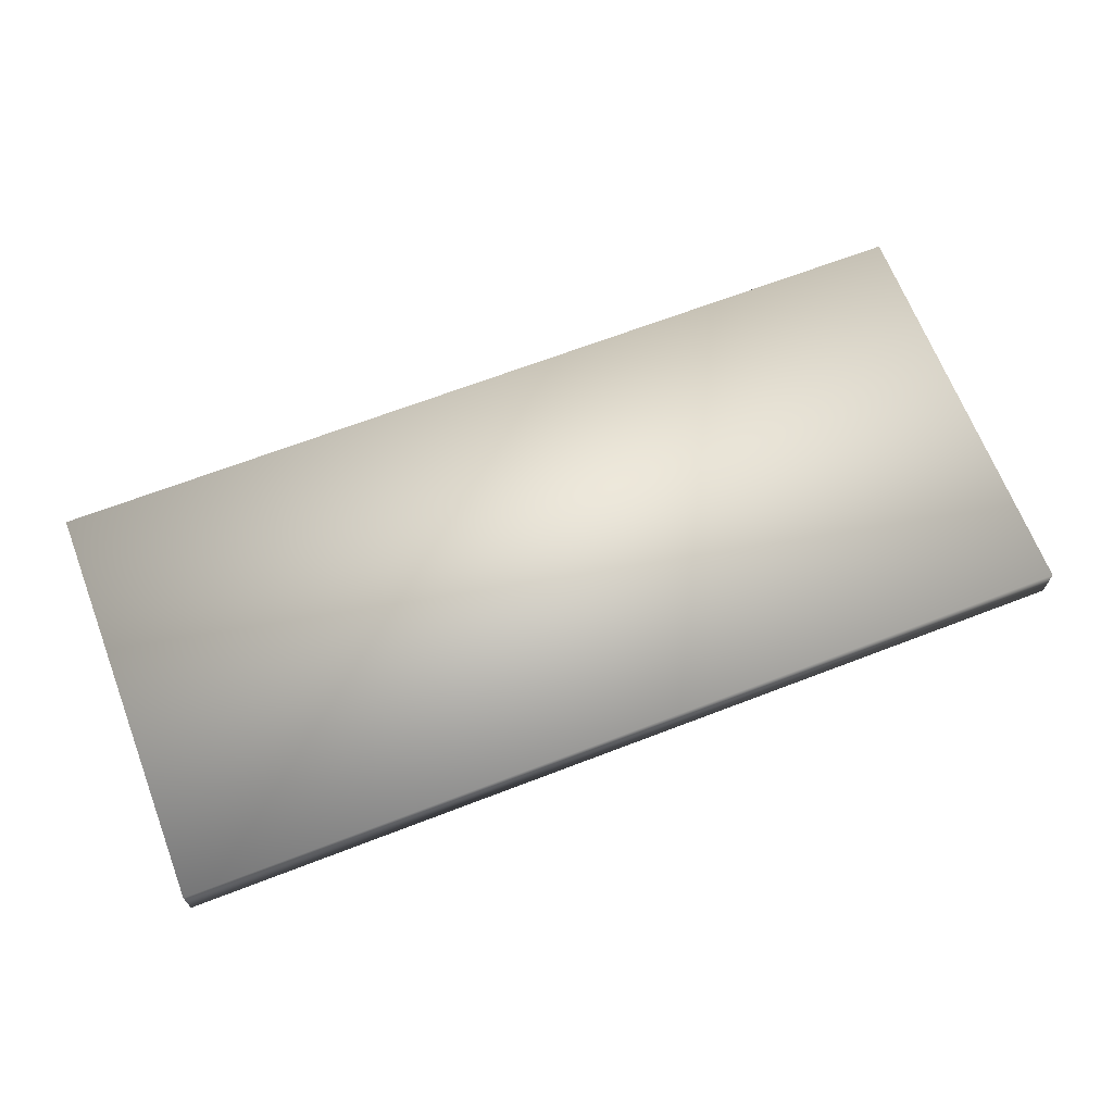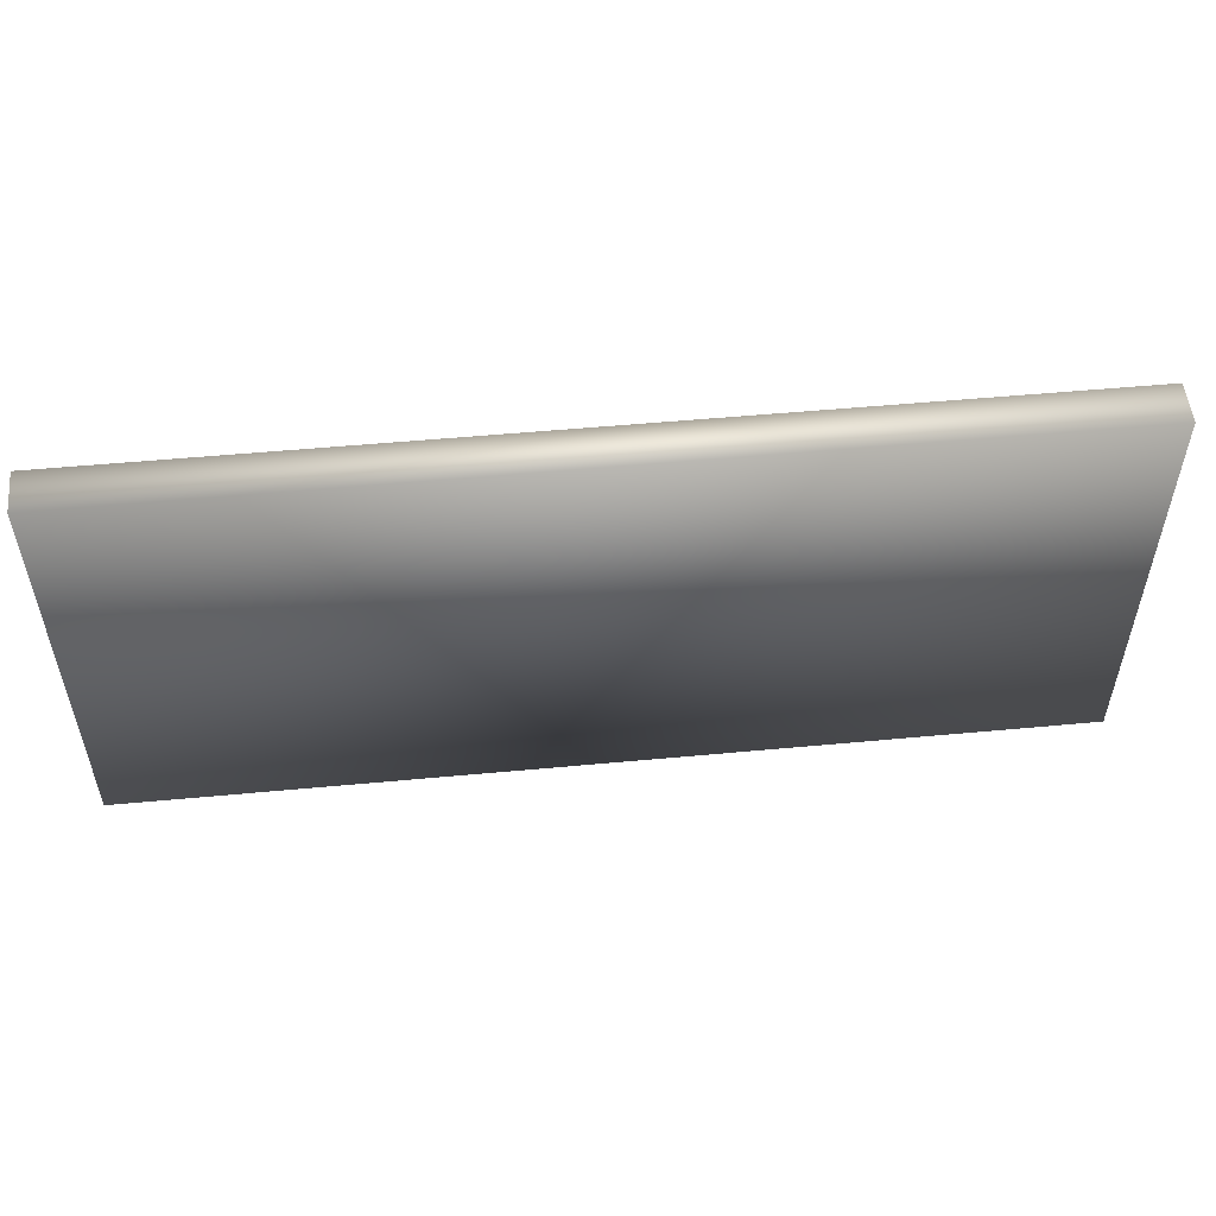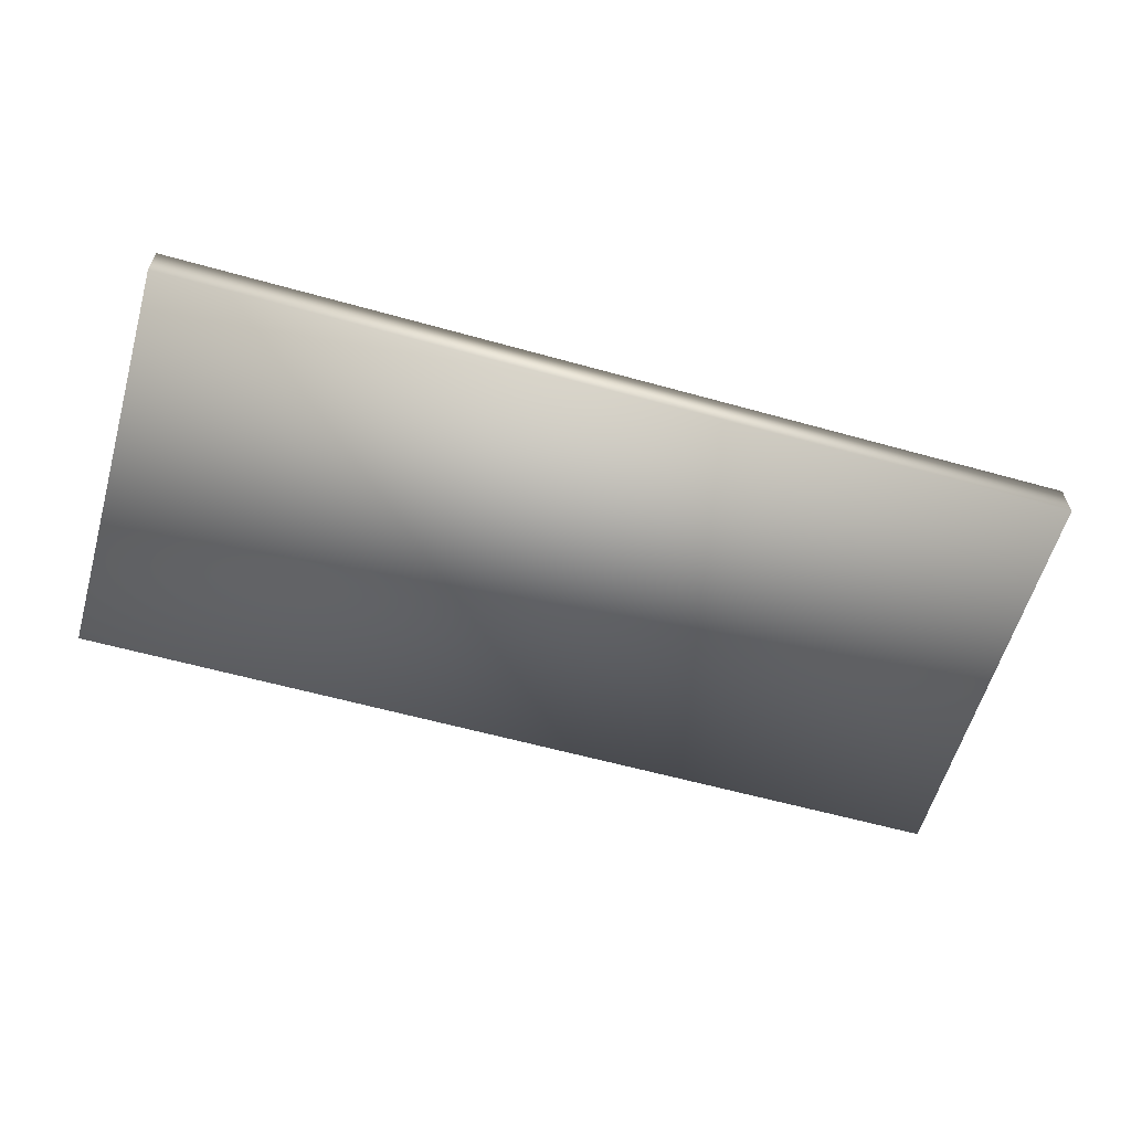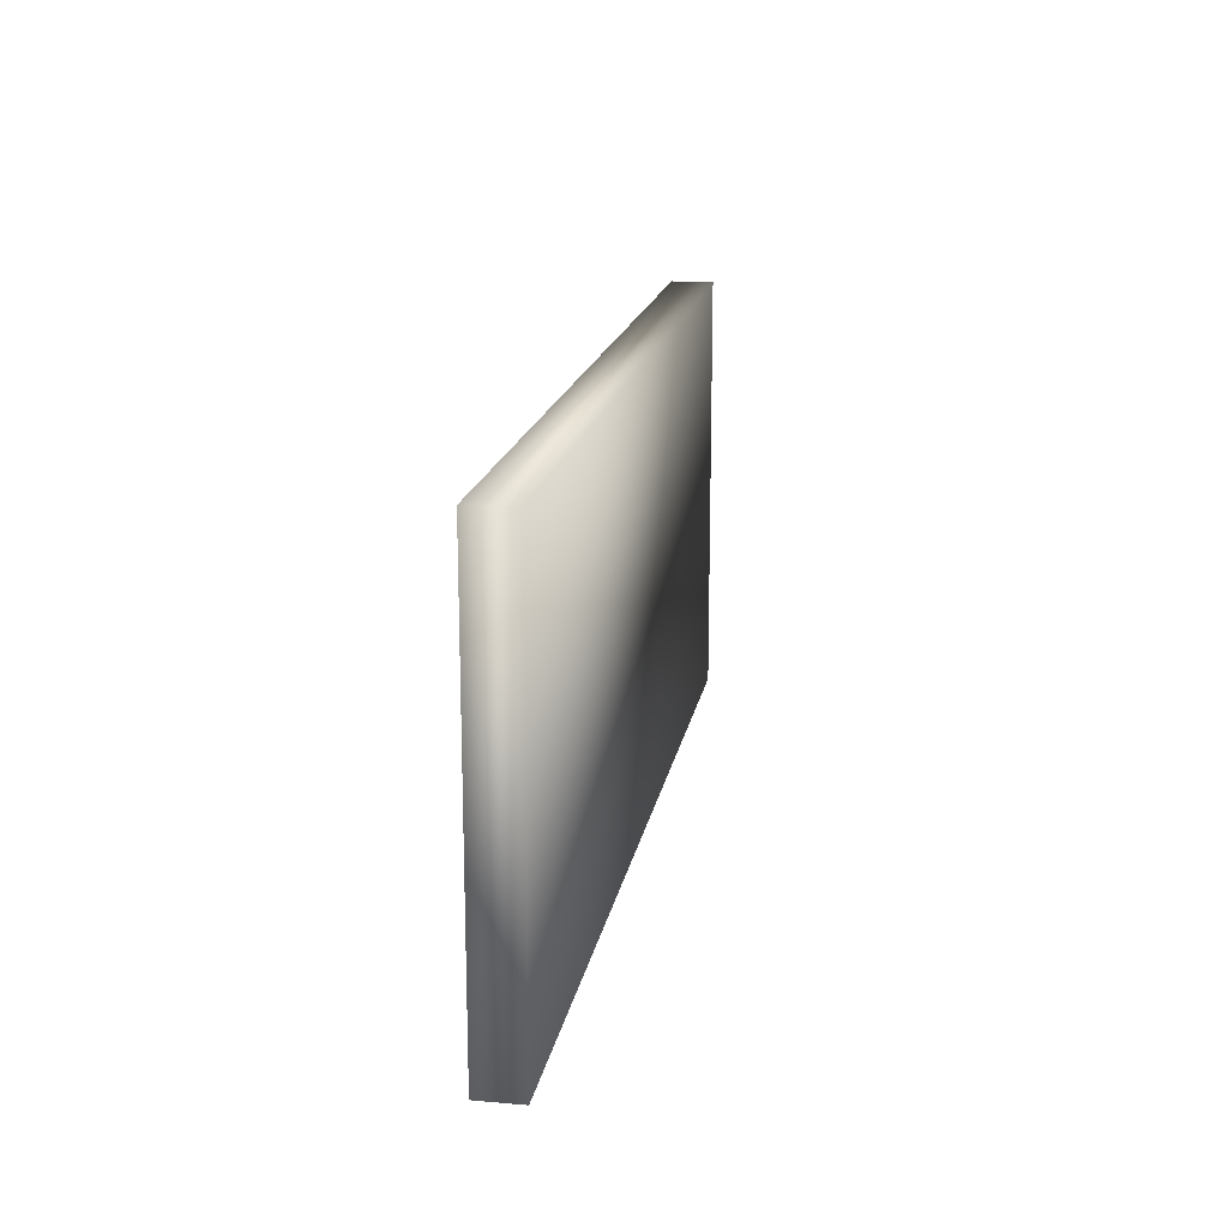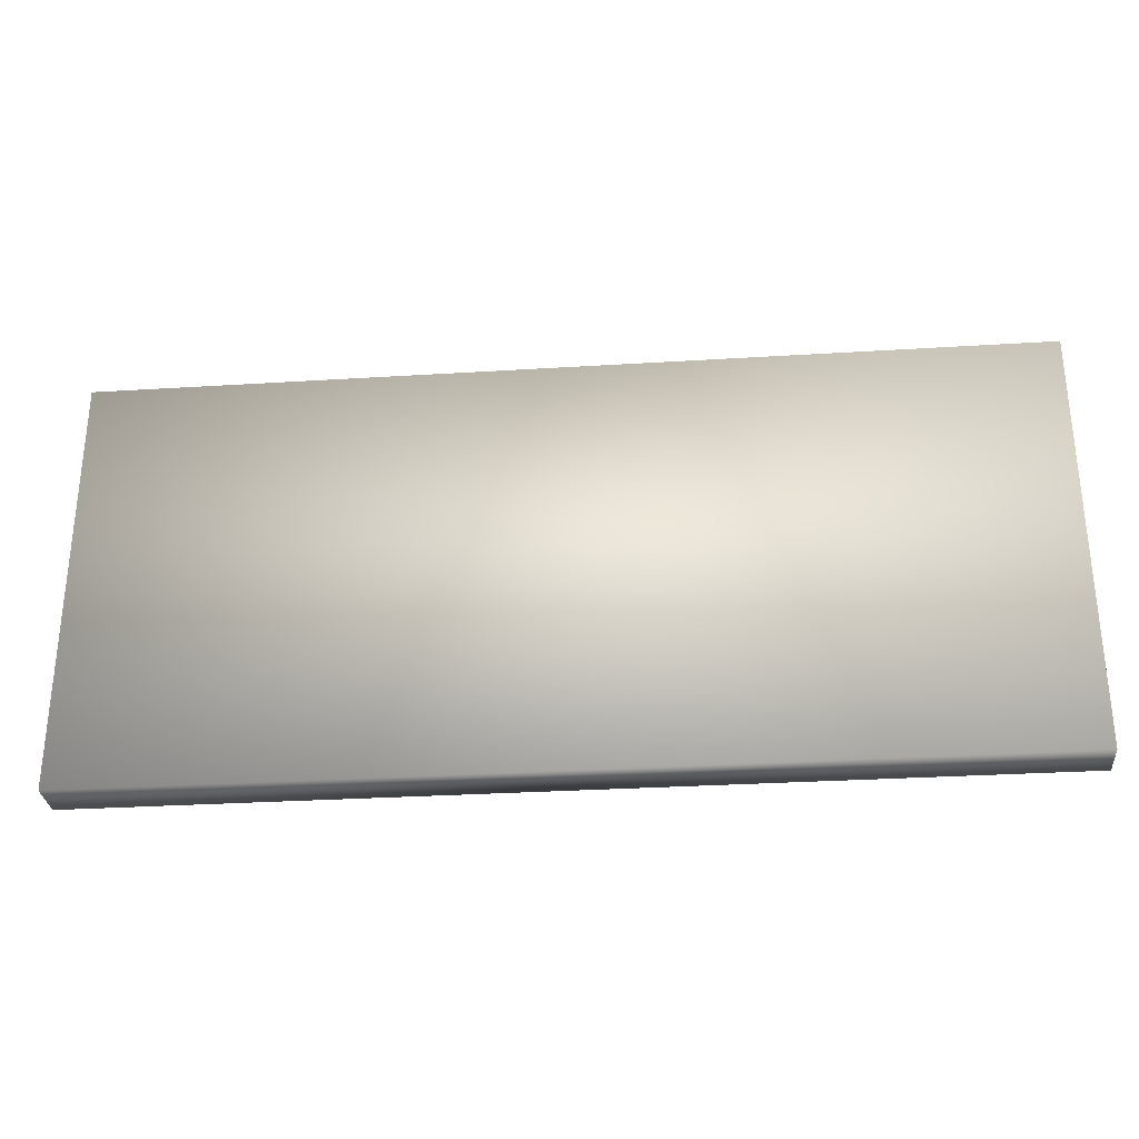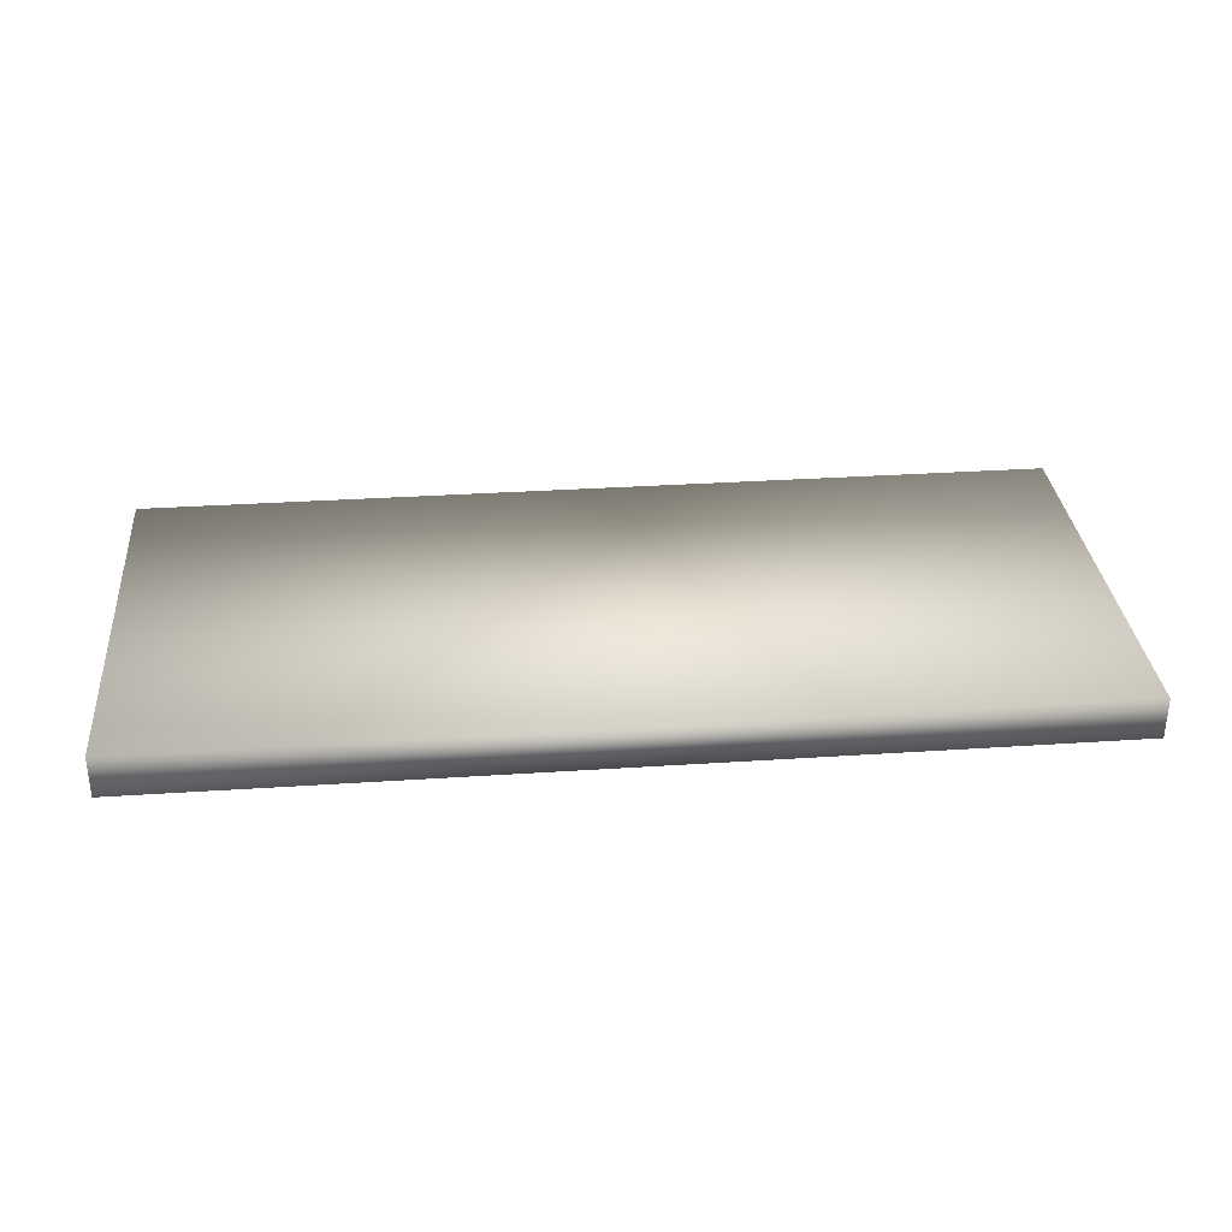
<metadata>
{"format":"obj","ext":"obj","renderer":"f3d","projection":"perspective","resolution":1024,"background":"white","views":[{"elev":67.0,"azim":-21.1,"up":"+Z"},{"elev":53.2,"azim":-5.7,"up":"+Y"},{"elev":-59.7,"azim":164.0,"up":"+Z"},{"elev":17.0,"azim":99.8,"up":"+Y"},{"elev":-30.0,"azim":-174.8,"up":"+Y"},{"elev":32.4,"azim":-5.3,"up":"+Z"}]}
</metadata>
<code>
v  -25 0 -174.5
v  -25 0 -175.5
v  -3 0 -175.5
v  -3 0 -174.5
v  -25 10 -174.5
v  -3 10 -174.5
v  -3 10 -175.5
v  -25 10 -175.5
o Box023
g Box023
f 1 2 3 4
f 5 6 7 8
f 1 4 6 5
f 4 3 7 6
f 3 2 8 7
f 2 1 5 8

</code>
